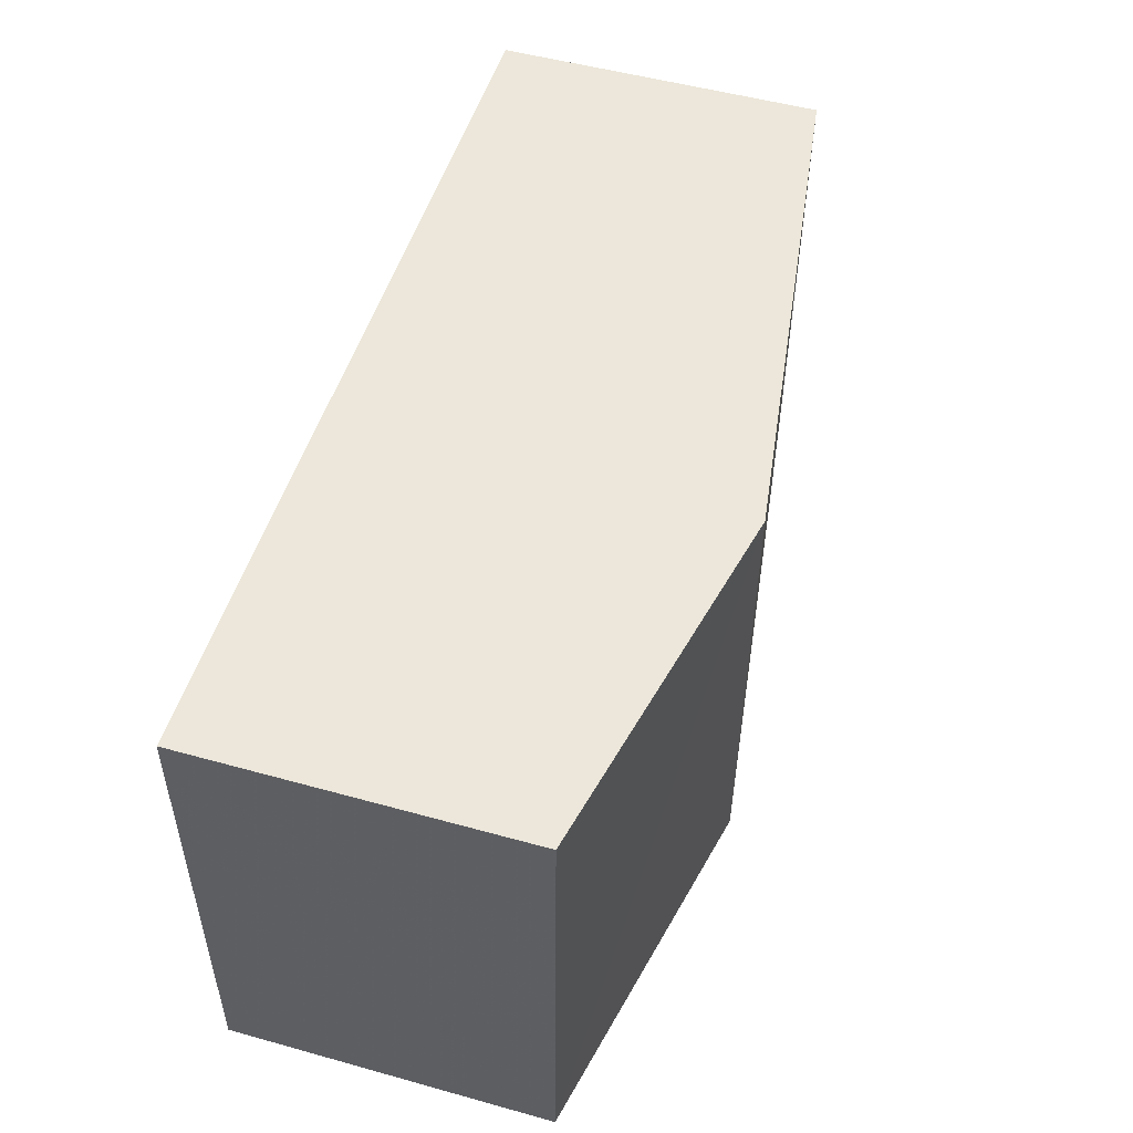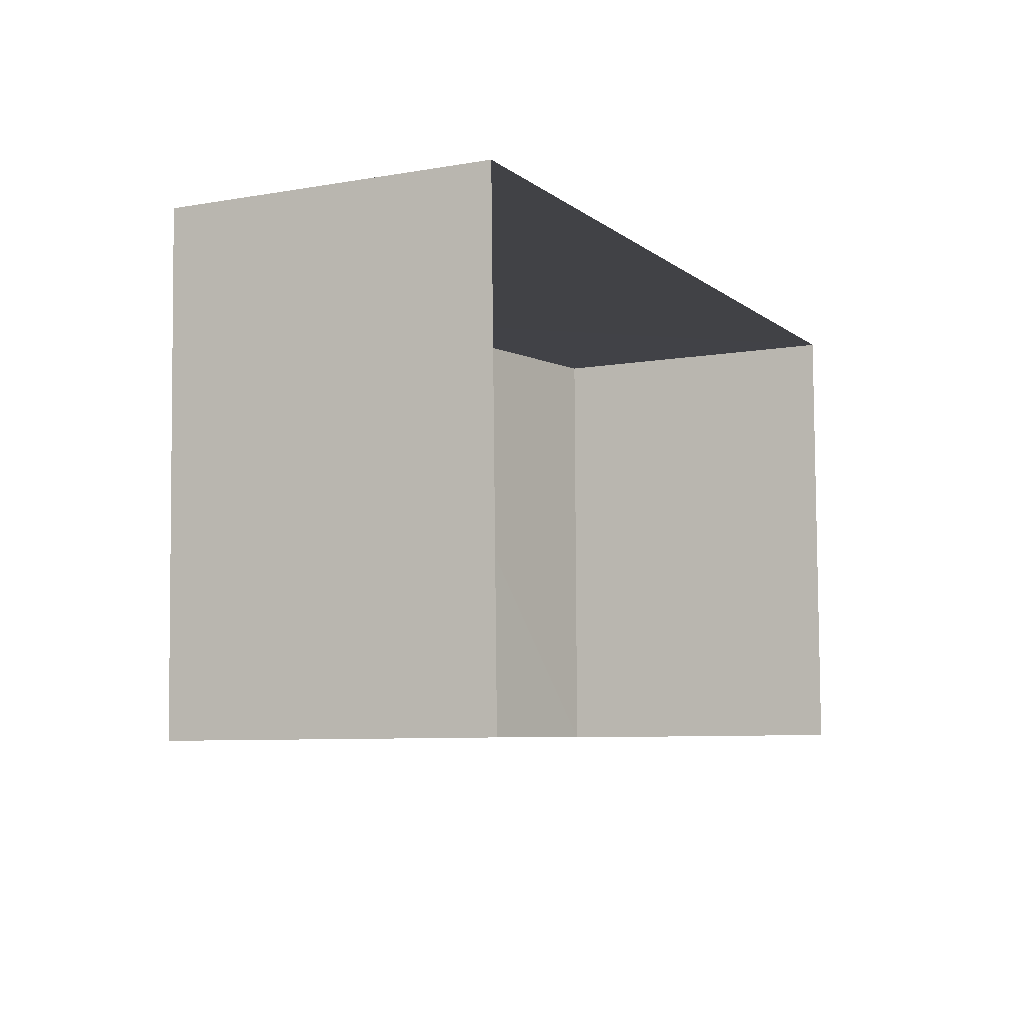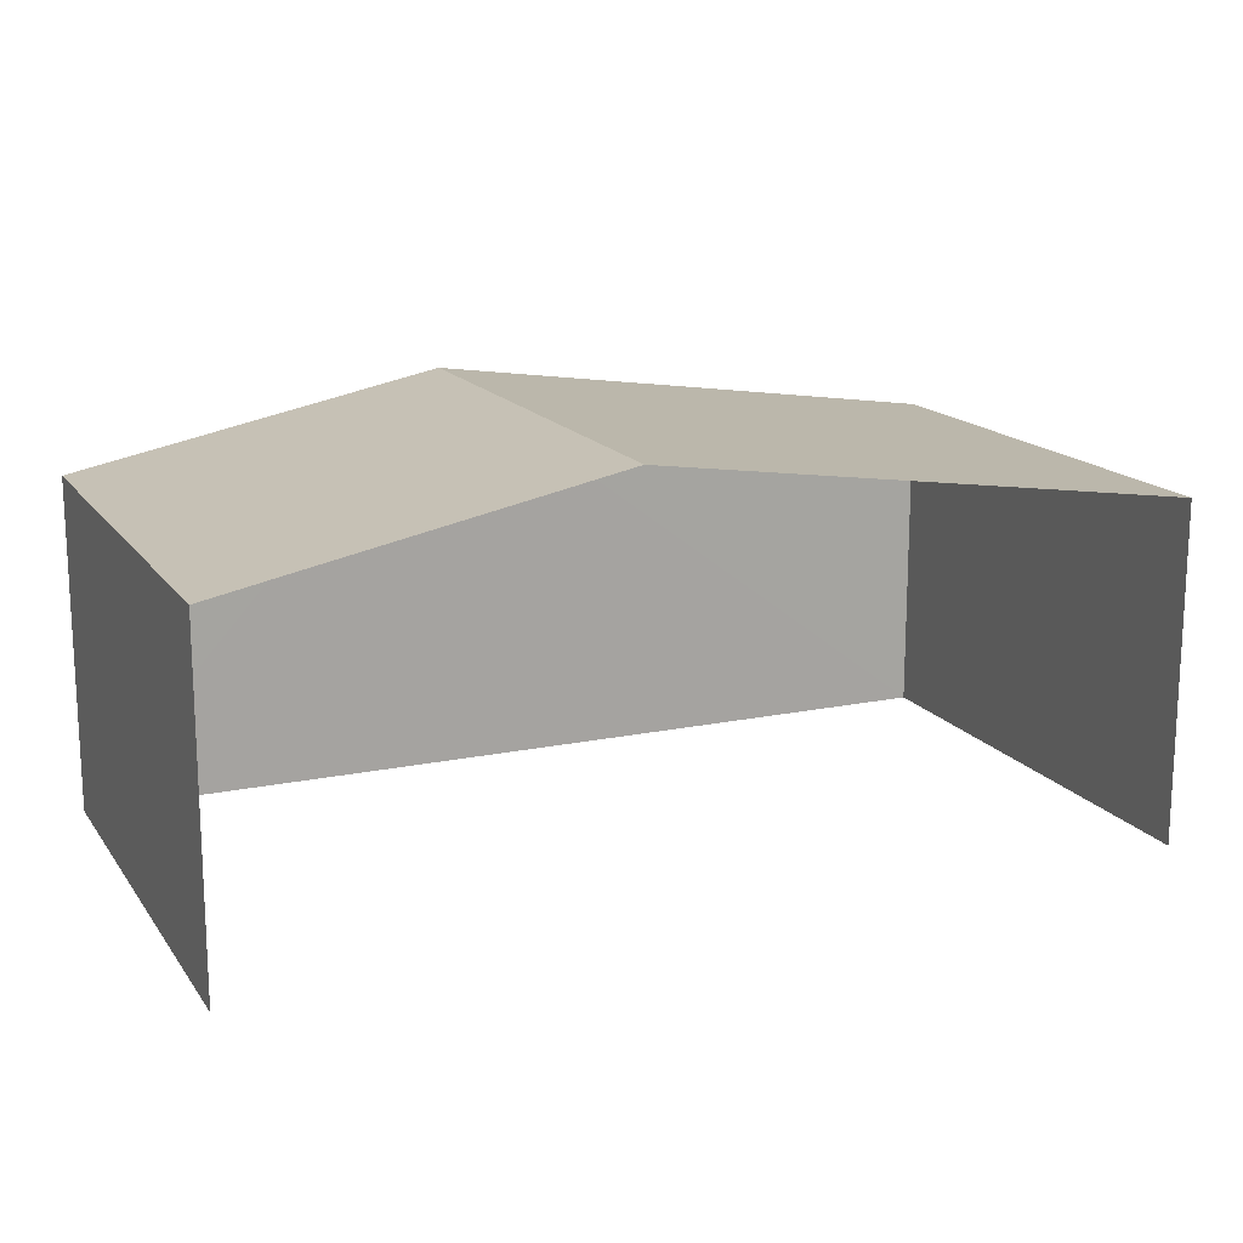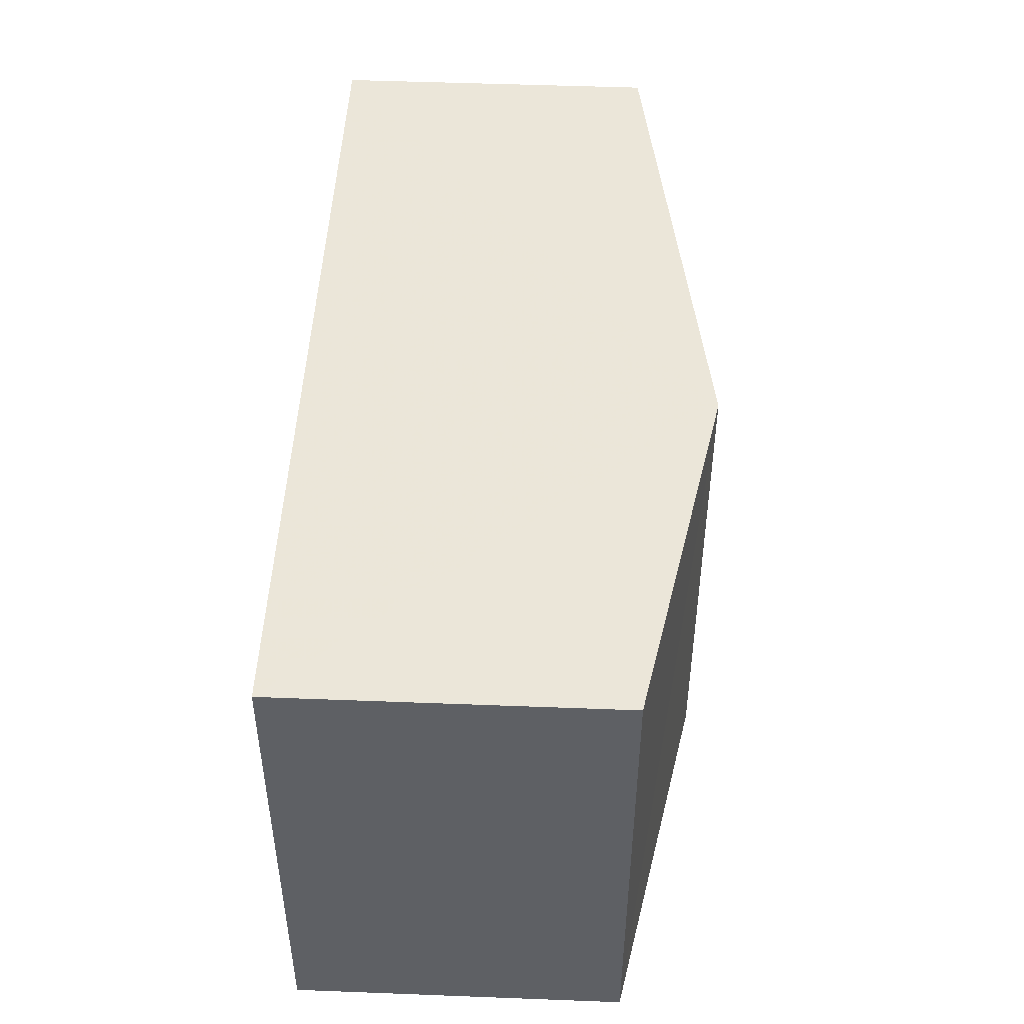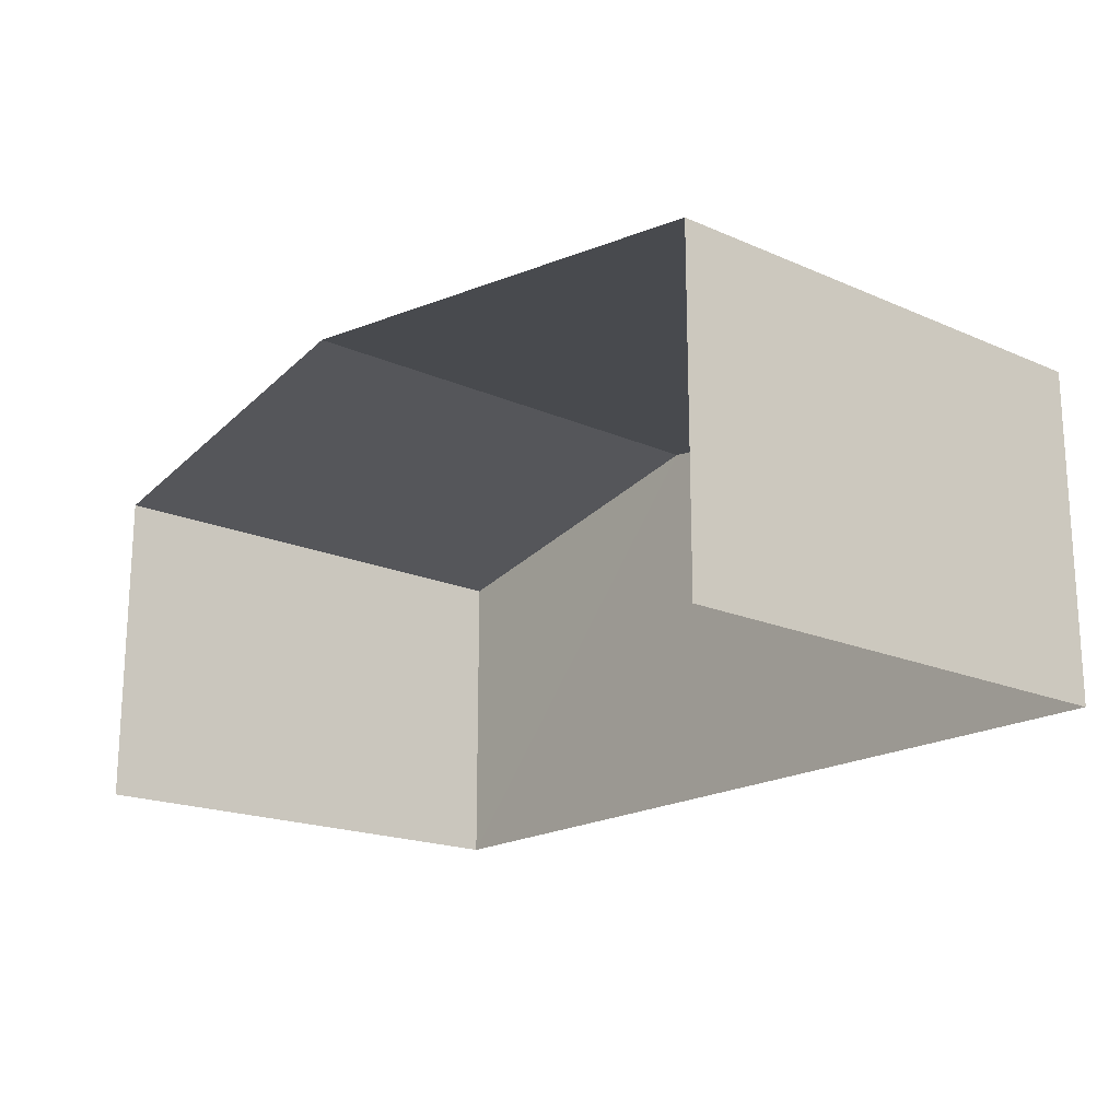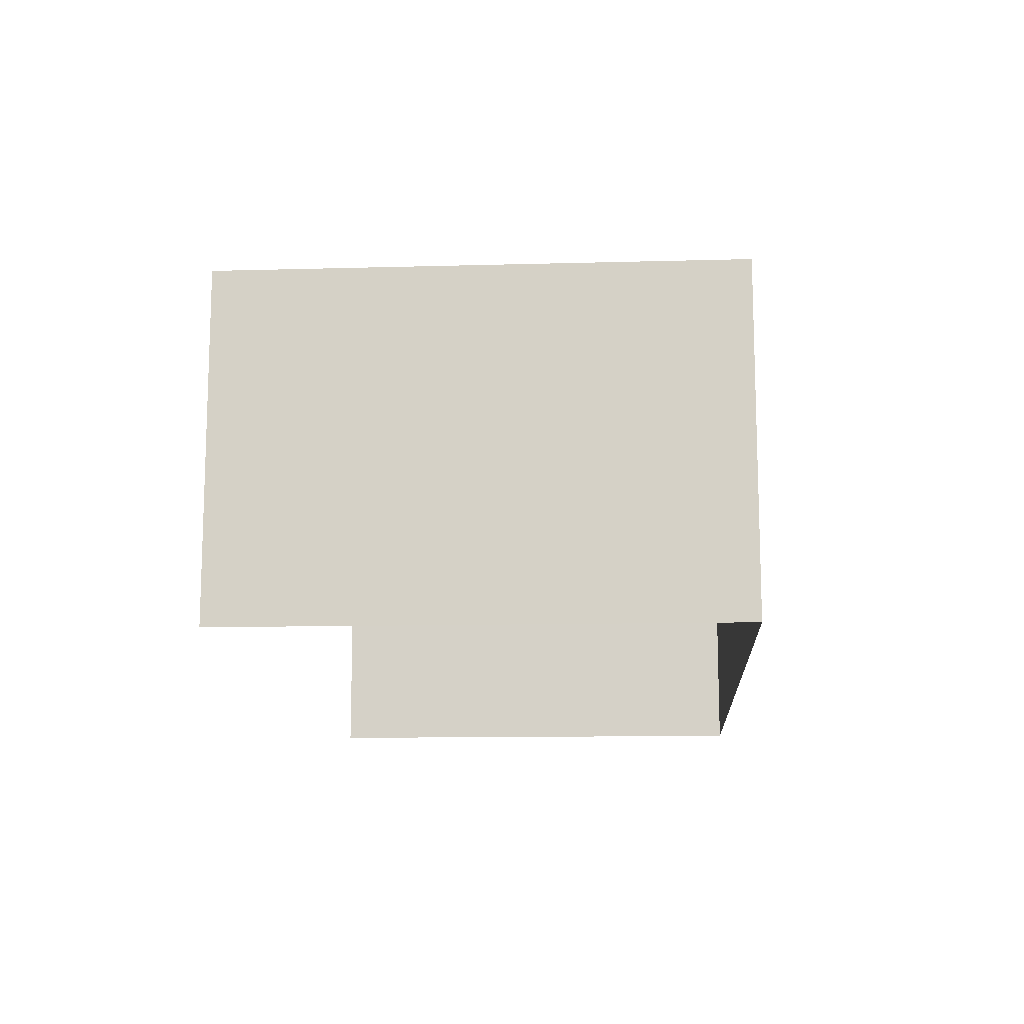
<metadata>
{"format":"obj","ext":"obj","renderer":"f3d","projection":"perspective","resolution":1024,"background":"white","views":[{"elev":52.3,"azim":-73.2,"up":"+Y"},{"elev":-7.5,"azim":116.0,"up":"+Y"},{"elev":15.9,"azim":-24.4,"up":"+Z"},{"elev":47.7,"azim":-87.8,"up":"+Y"},{"elev":-18.5,"azim":48.8,"up":"+Z"},{"elev":-12.8,"azim":92.7,"up":"+Z"}]}
</metadata>
<code>
v -3.718e+05 -1.042e+05 30.84
v -3.718e+05 -1.042e+05 30.84
v -3.718e+05 -1.042e+05 30.84
v -3.718e+05 -1.042e+05 30.84
v -3.718e+05 -1.042e+05 34.53
v -3.718e+05 -1.042e+05 33.84
v -3.718e+05 -1.042e+05 34.53
v -3.718e+05 -1.042e+05 33.84
v -3.718e+05 -1.042e+05 33.84
v -3.718e+05 -1.042e+05 33.84
f 1 2 3
f 1 4 2
f 6 3 7
f 3 2 7
f 2 10 7
f 5 6 7
f 5 8 6
f 7 9 5
f 7 10 9
f 9 4 5
f 4 1 5
f 1 8 5
f 9 2 4
f 9 10 2
f 6 1 3
f 6 8 1

</code>
